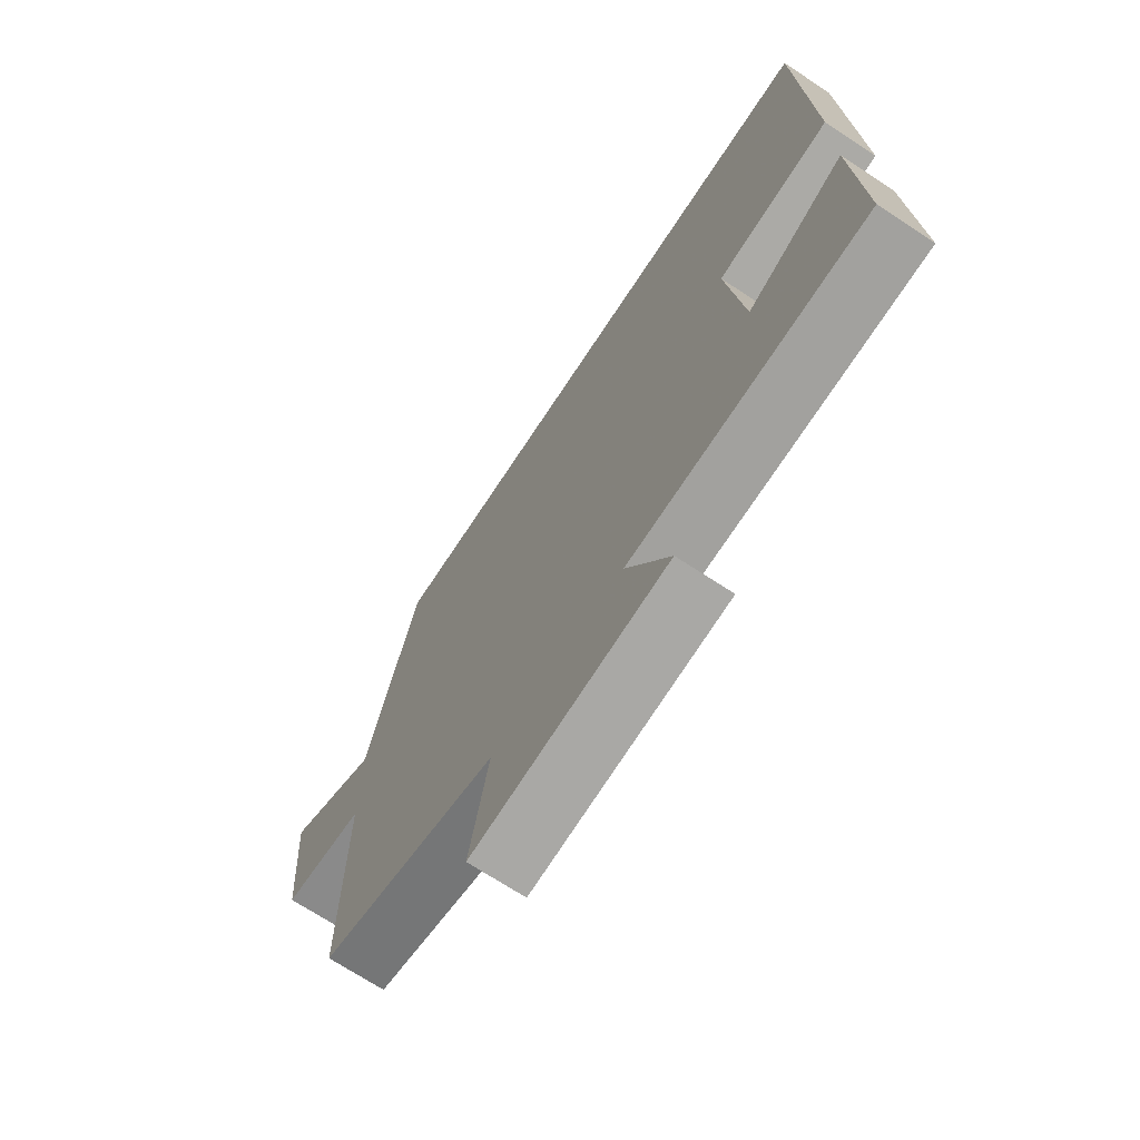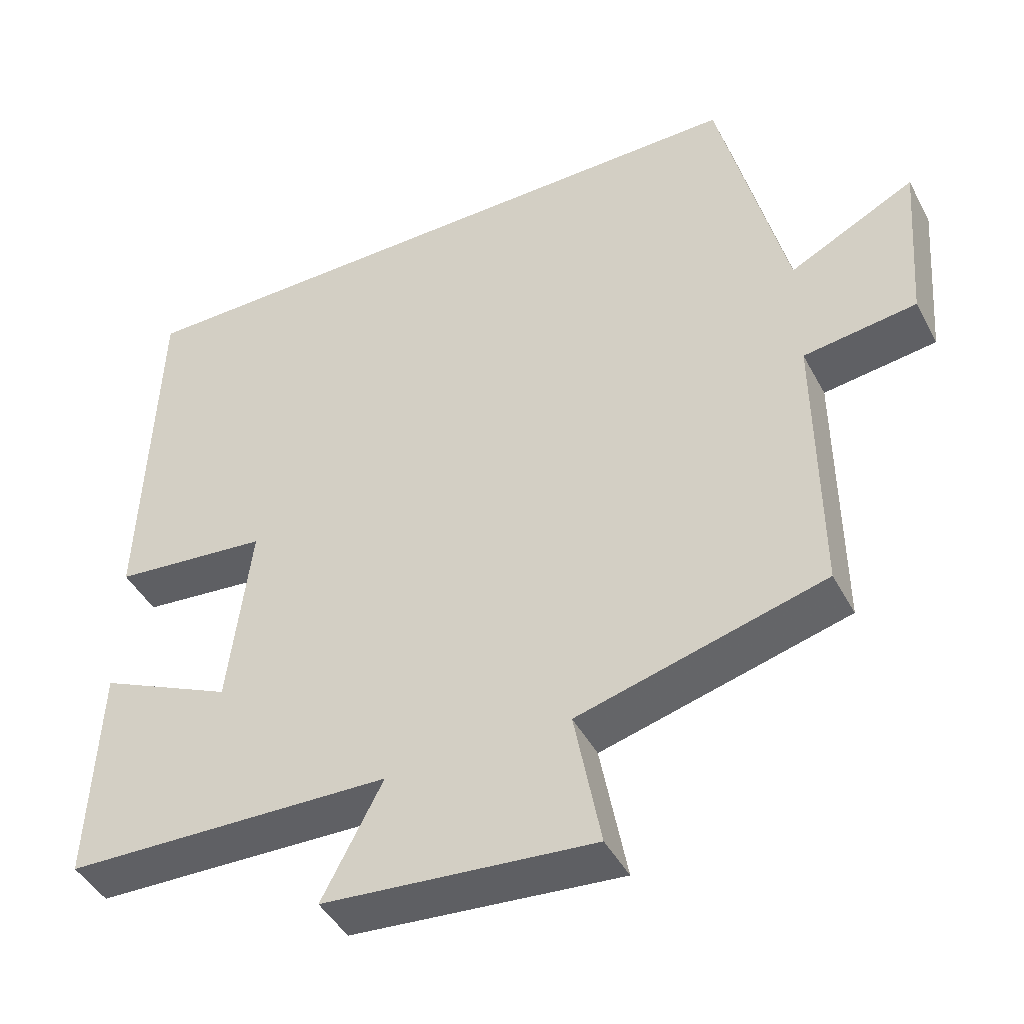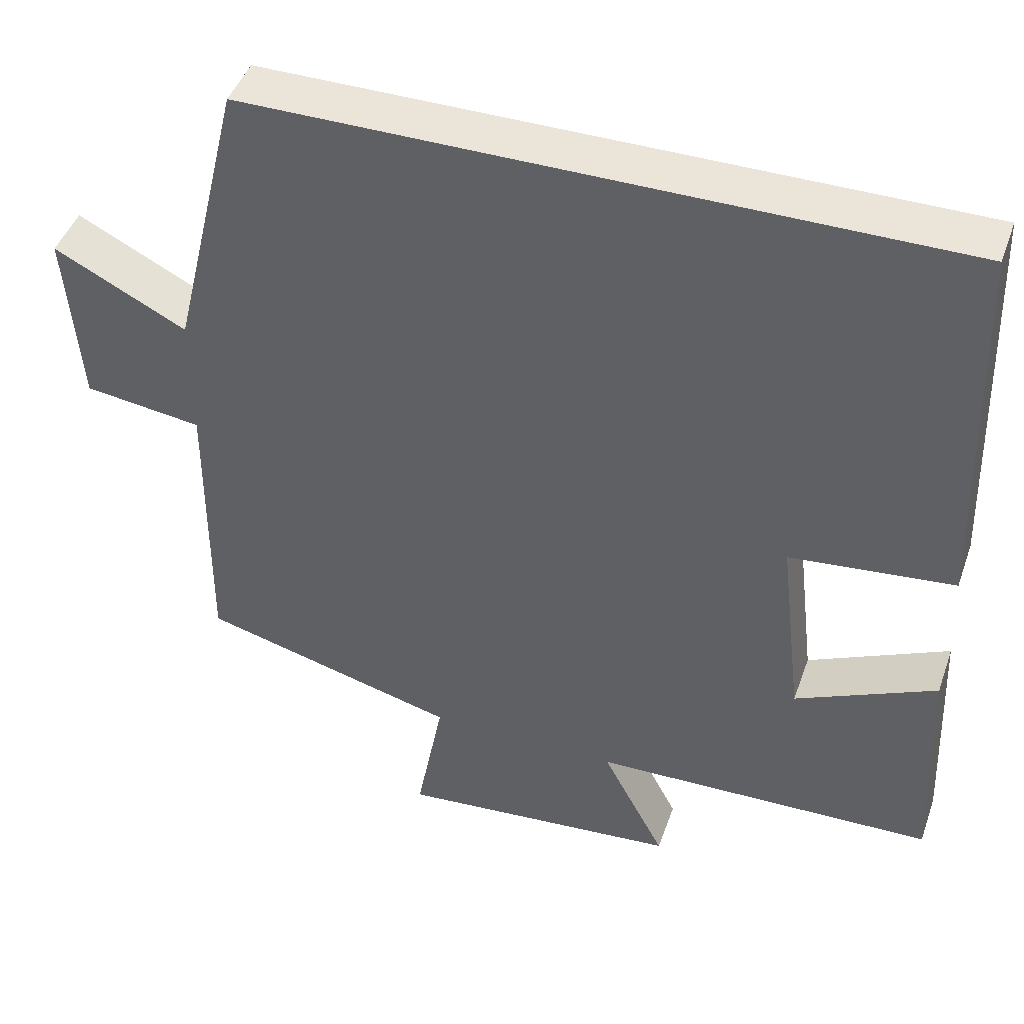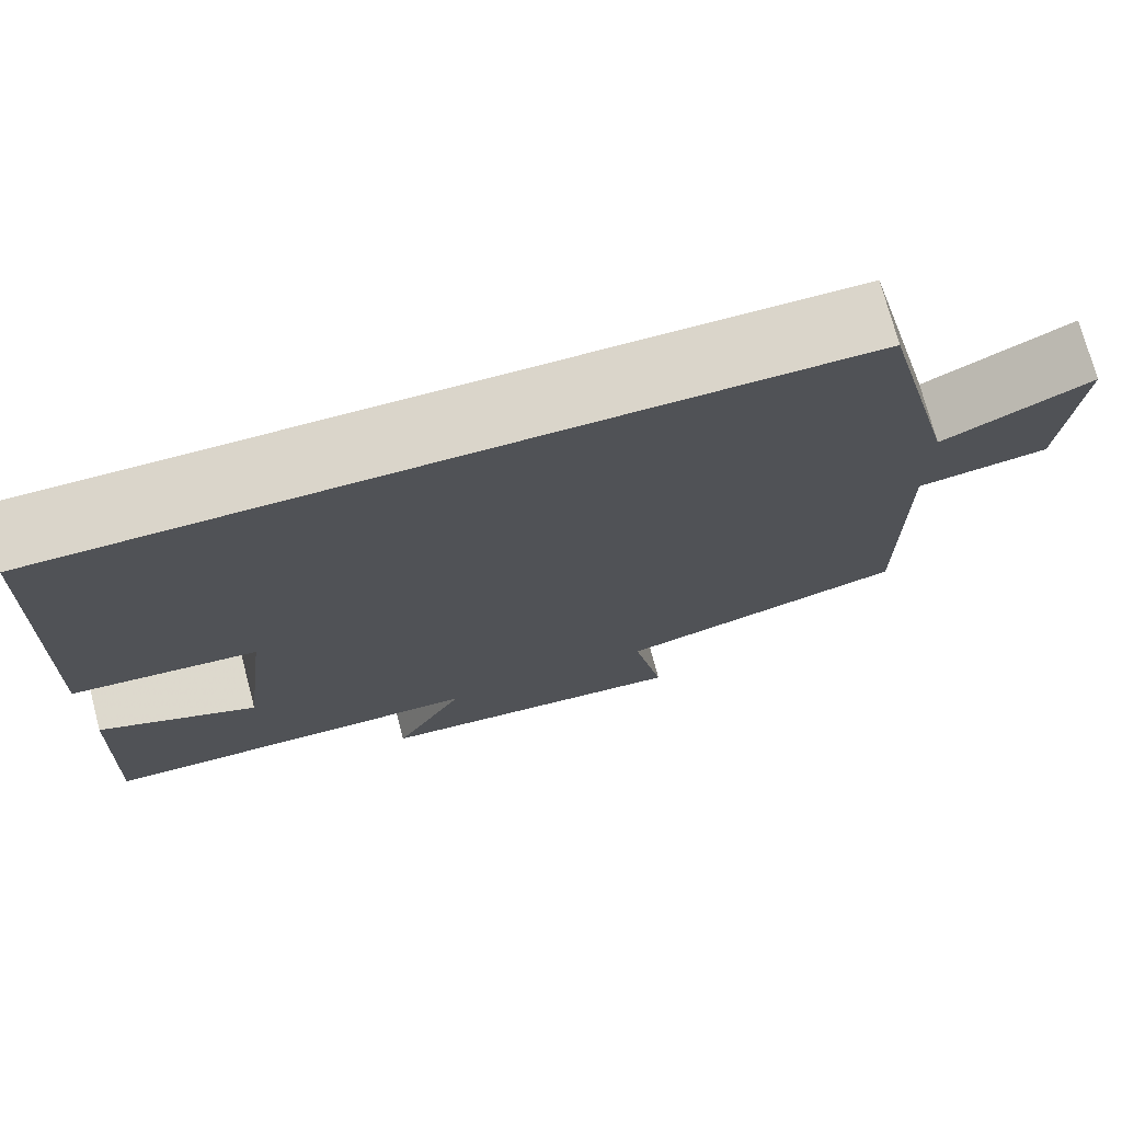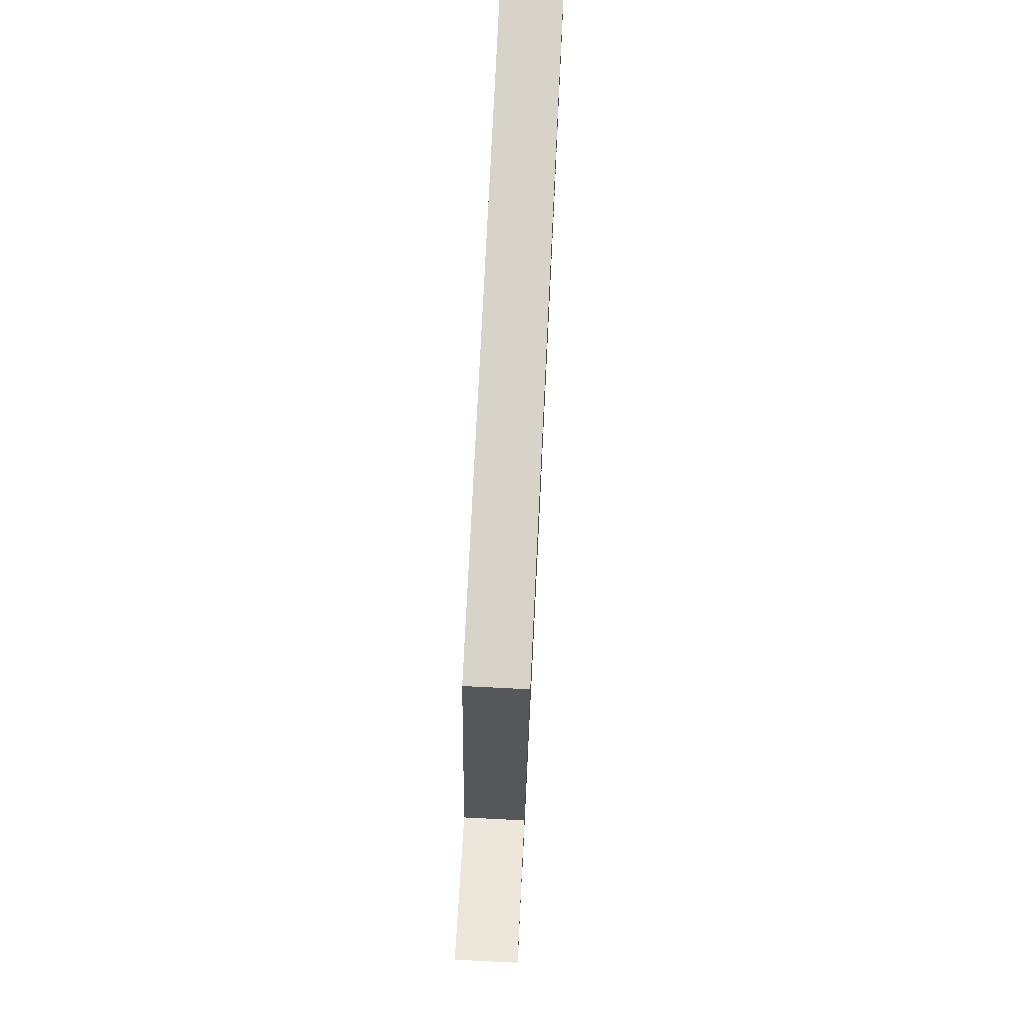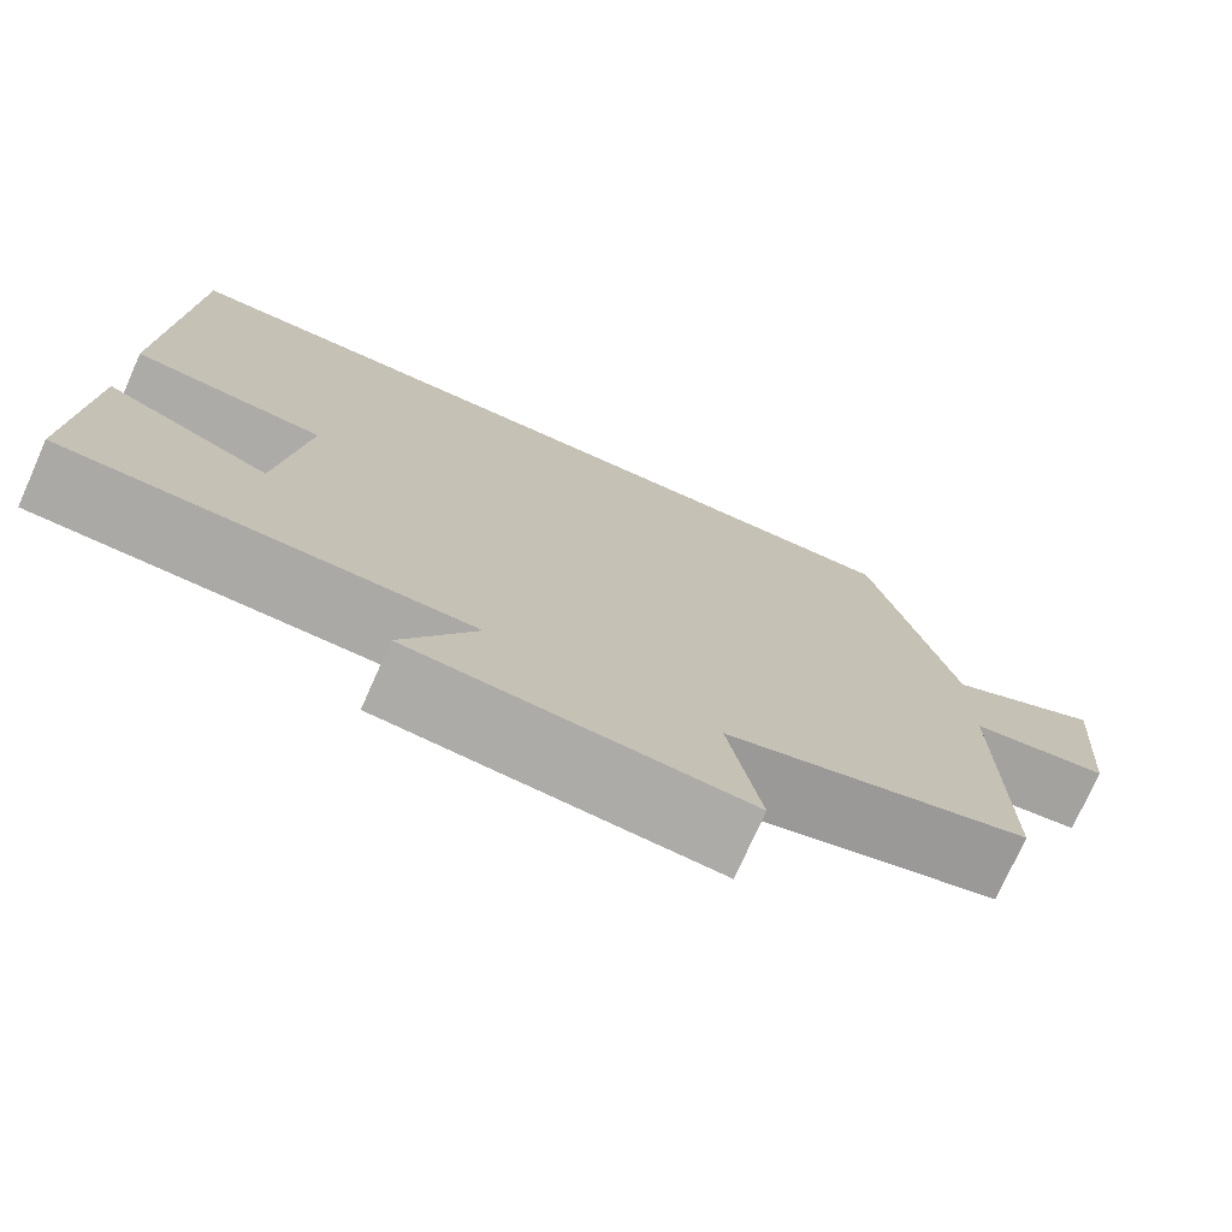
<metadata>
{"format":"obj","ext":"obj","renderer":"f3d","projection":"perspective","resolution":1024,"background":"white","views":[{"elev":-70.5,"azim":-123.3,"up":"+Z"},{"elev":-44.4,"azim":26.6,"up":"+Z"},{"elev":45.2,"azim":-161.0,"up":"+Z"},{"elev":74.3,"azim":-14.9,"up":"+Z"},{"elev":76.2,"azim":92.8,"up":"+Z"},{"elev":-75.2,"azim":-24.0,"up":"+Z"}]}
</metadata>
<code>
v -0.513 0.07 -0.487
v -0.5 0.07 -0.188
v -0.32 0.07 -0.272
v -0.29 0.07 -0.018
v -0.5 0.07 0.004
v -0.483 0.07 0.5
v 0.41 0.07 0.5
v 0.5 0.07 0.126
v 0.669 0.07 0.212
v 0.651 0.07 -0.018
v 0.5 0.07 -0.038
v 0.503 0.07 -0.412
v 0.173 0.07 -0.5
v 0.208 0.07 -0.687
v -0.154 0.07 -0.655
v -0.073 0.07 -0.5
v -0.513 0 -0.487
v -0.5 0 -0.188
v -0.32 0 -0.272
v -0.29 0 -0.018
v -0.5 0 0.004
v -0.483 0 0.5
v 0.41 0 0.5
v 0.5 0 0.126
v 0.669 0 0.212
v 0.651 0 -0.018
v 0.5 0 -0.038
v 0.503 0 -0.412
v 0.173 0 -0.5
v 0.208 0 -0.687
v -0.154 0 -0.655
v -0.073 0 -0.5
f 13 14 15 16
f 11 12 13 16
f 11 16 1
f 8 9 10 11
f 4 5 6 7
f 3 4 7 8
f 1 2 3
f 1 3 8 11
f 32 31 30 29
f 32 29 28 27
f 17 32 27
f 27 26 25 24
f 23 22 21 20
f 24 23 20 19
f 19 18 17
f 27 24 19 17
f 1 17 18 2
f 2 18 19 3
f 3 19 20 4
f 4 20 21 5
f 5 21 22 6
f 6 22 23 7
f 7 23 24 8
f 8 24 25 9
f 9 25 26 10
f 10 26 27 11
f 11 27 28 12
f 12 28 29 13
f 13 29 30 14
f 14 30 31 15
f 15 31 32 16
f 16 32 17 1

</code>
